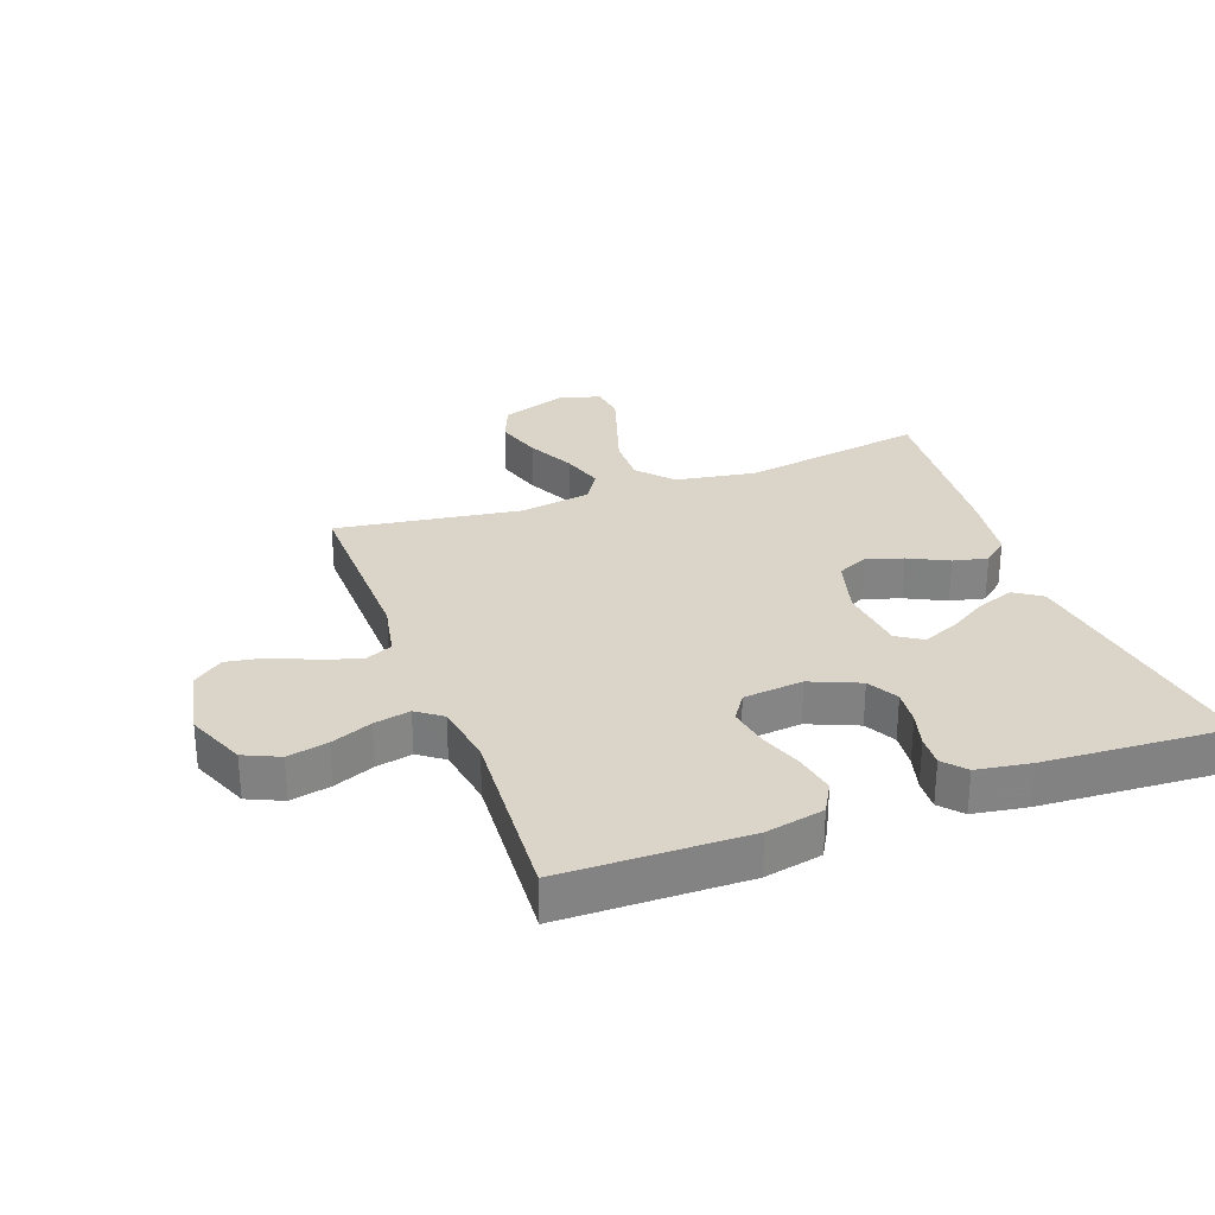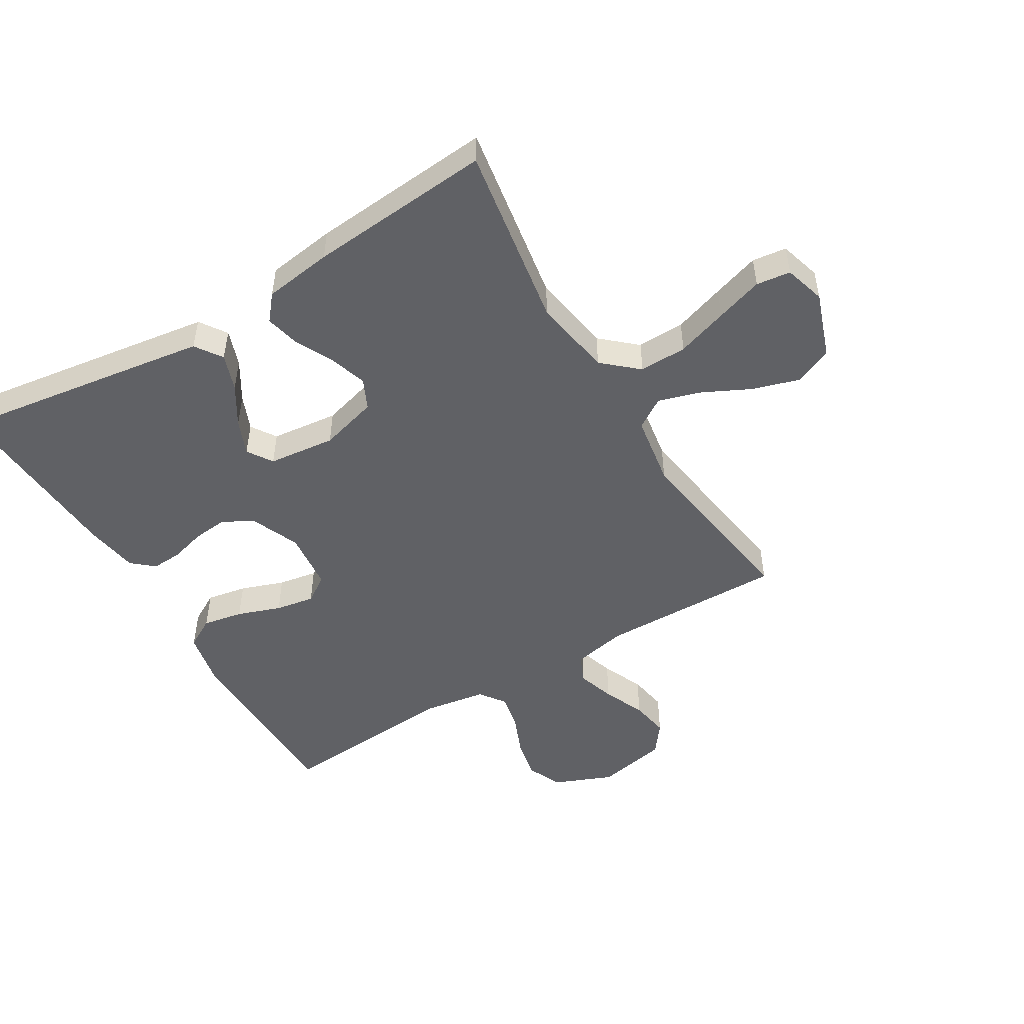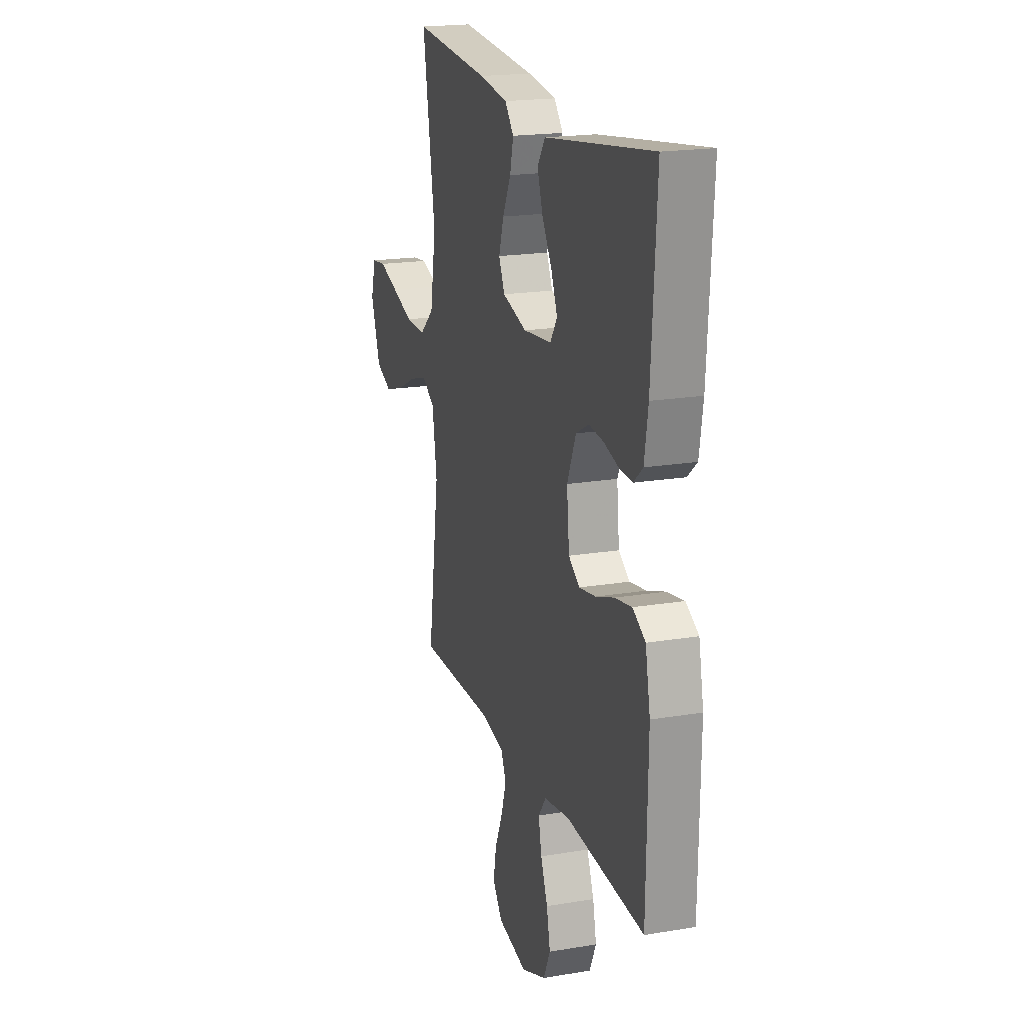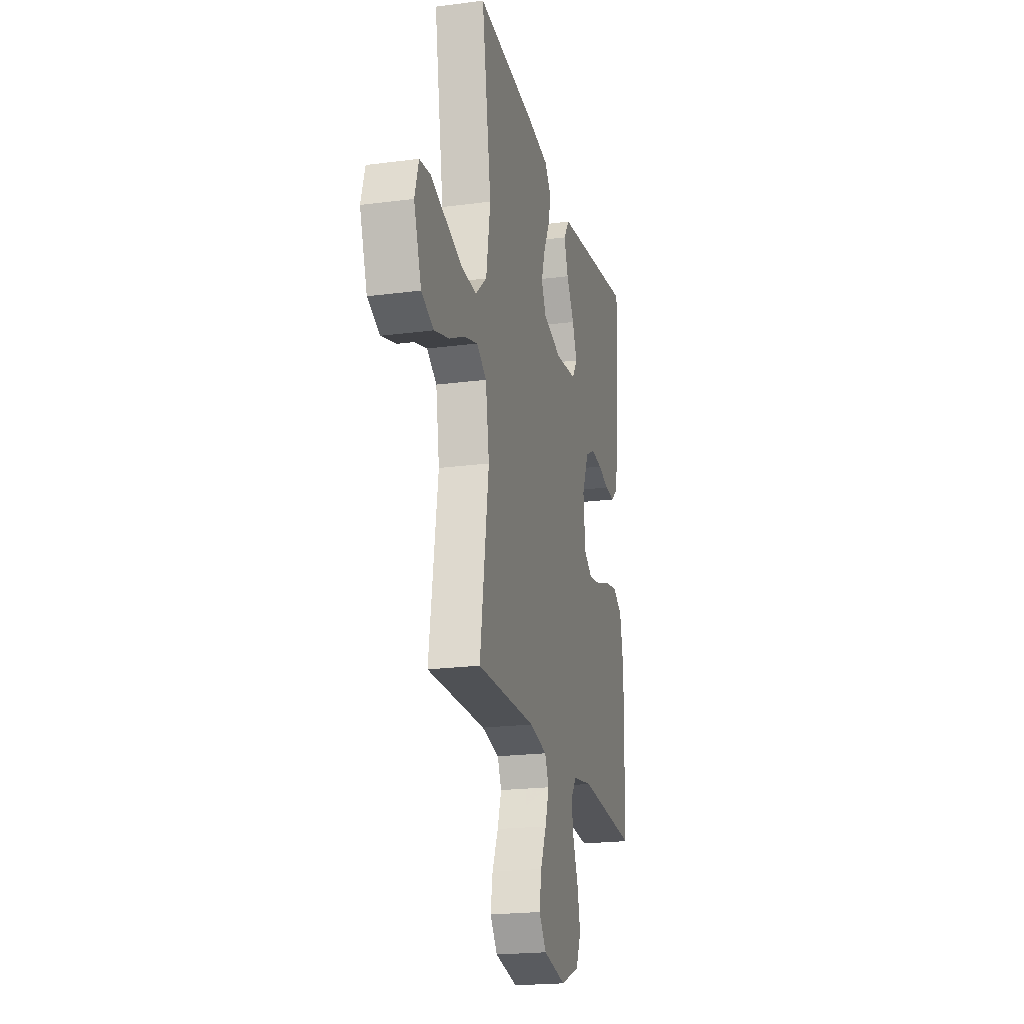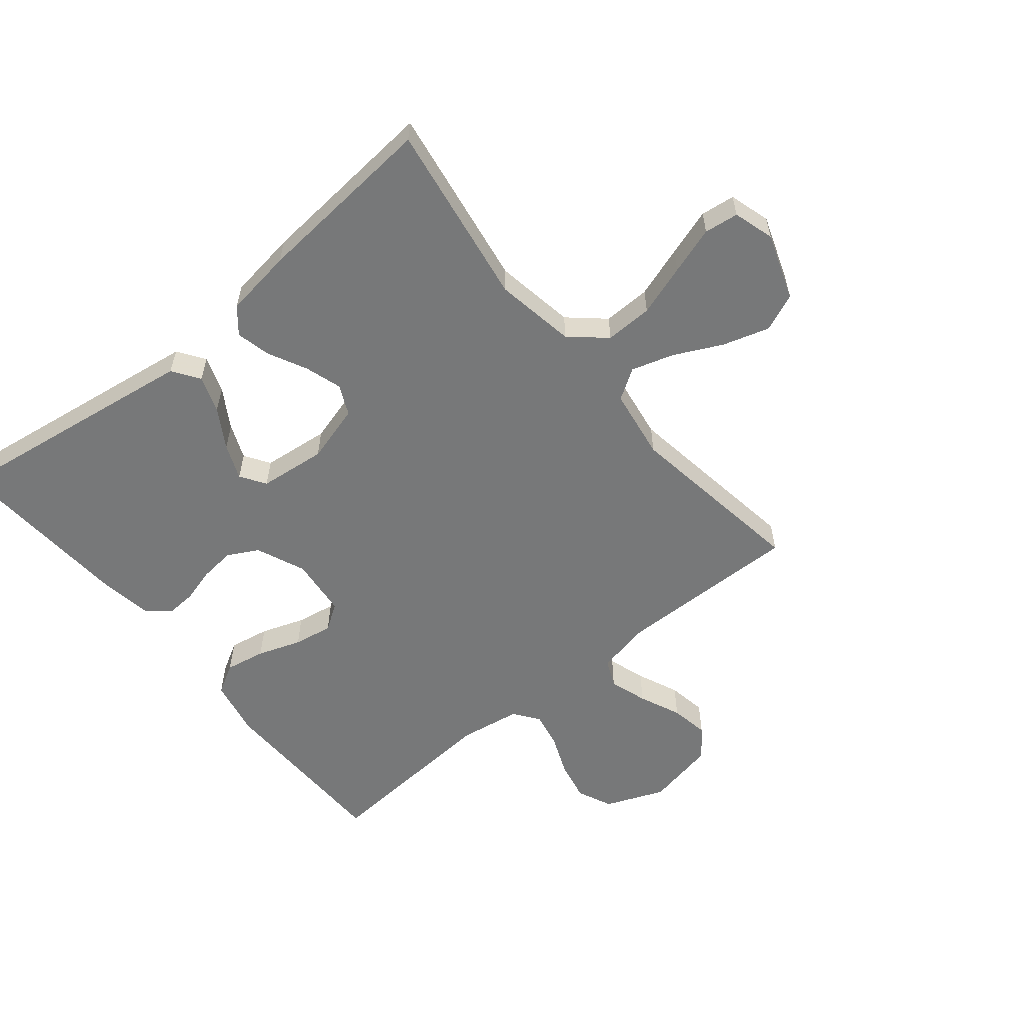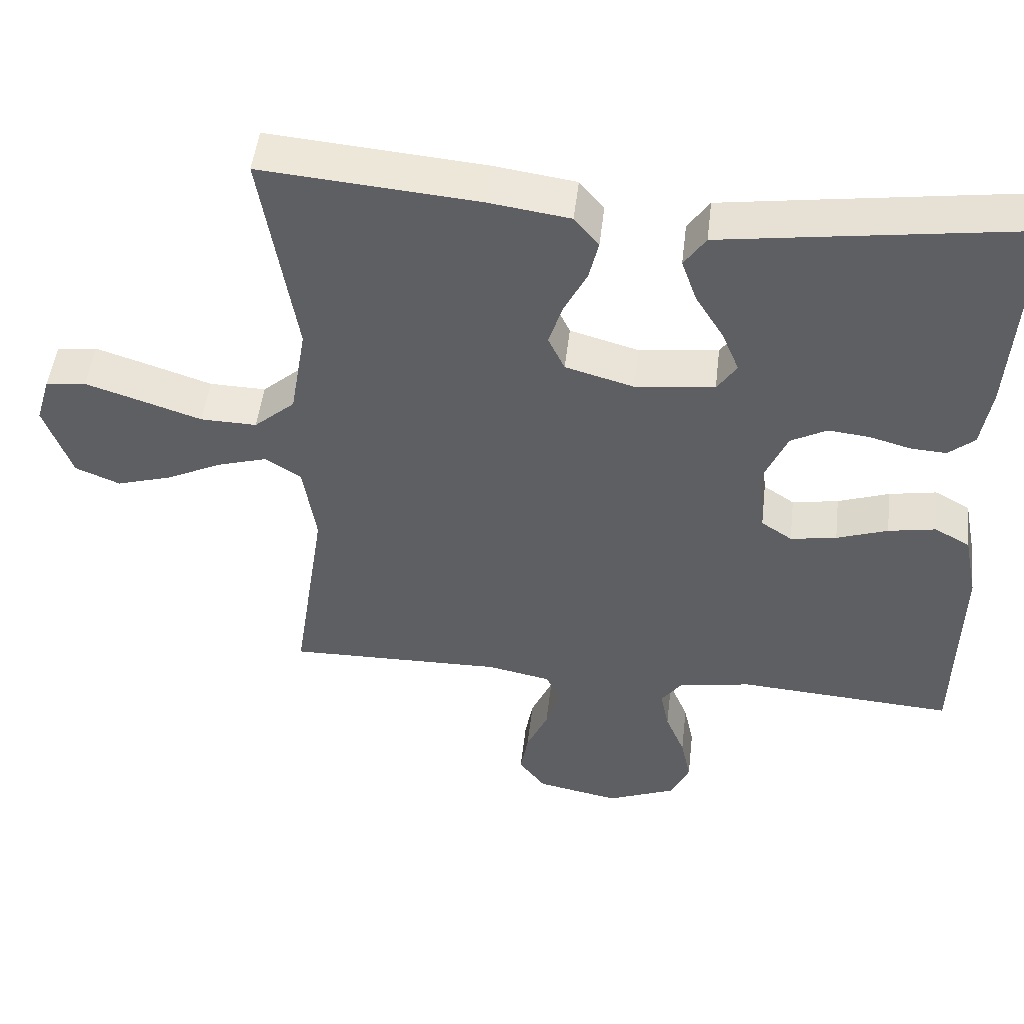
<metadata>
{"format":"obj","ext":"obj","renderer":"f3d","projection":"perspective","resolution":1024,"background":"white","views":[{"elev":29.1,"azim":-110.3,"up":"+Y"},{"elev":-49.9,"azim":30.8,"up":"+Y"},{"elev":19.4,"azim":-107.4,"up":"+Z"},{"elev":-20.9,"azim":103.3,"up":"+Z"},{"elev":-57.4,"azim":39.3,"up":"+Y"},{"elev":49.2,"azim":-173.4,"up":"+Z"}]}
</metadata>
<code>
v 0.5 0.07 -0.5
v 0.2 0.07 -0.495
v 0.111 0.07 -0.513
v 0.091 0.07 -0.558
v 0.111 0.07 -0.62
v 0.141 0.07 -0.688
v 0.152 0.07 -0.751
v 0.115 0.07 -0.8
v 0 0.07 -0.823
v -0.096 0.07 -0.784
v -0.122 0.07 -0.727
v -0.108 0.07 -0.661
v -0.081 0.07 -0.595
v -0.069 0.07 -0.536
v -0.099 0.07 -0.495
v -0.2 0.07 -0.479
v -0.5 0.07 -0.5
v -0.505 0.07 -0.2
v -0.486 0.07 -0.106
v -0.437 0.07 -0.078
v -0.371 0.07 -0.09
v -0.3 0.07 -0.115
v -0.236 0.07 -0.126
v -0.193 0.07 -0.097
v -0.183 0.07 0
v -0.217 0.07 0.08
v -0.267 0.07 0.107
v -0.324 0.07 0.101
v -0.381 0.07 0.085
v -0.431 0.07 0.082
v -0.467 0.07 0.113
v -0.481 0.07 0.2
v -0.5 0.07 0.5
v -0.2 0.07 0.457
v -0.083 0.07 0.44
v -0.053 0.07 0.396
v -0.074 0.07 0.336
v -0.113 0.07 0.272
v -0.137 0.07 0.214
v -0.11 0.07 0.173
v 0 0.07 0.161
v 0.095 0.07 0.188
v 0.118 0.07 0.237
v 0.099 0.07 0.297
v 0.067 0.07 0.361
v 0.054 0.07 0.417
v 0.088 0.07 0.458
v 0.2 0.07 0.474
v 0.5 0.07 0.5
v 0.452 0.07 0.2
v 0.474 0.07 0.069
v 0.531 0.07 0.019
v 0.609 0.07 0.021
v 0.693 0.07 0.049
v 0.77 0.07 0.074
v 0.826 0.07 0.067
v 0.846 0.07 0
v 0.808 0.07 -0.108
v 0.746 0.07 -0.134
v 0.67 0.07 -0.111
v 0.592 0.07 -0.073
v 0.523 0.07 -0.052
v 0.473 0.07 -0.084
v 0.455 0.07 -0.2
v 0.5 0 -0.5
v 0.2 0 -0.495
v 0.111 0 -0.513
v 0.091 0 -0.558
v 0.111 0 -0.62
v 0.141 0 -0.688
v 0.152 0 -0.751
v 0.115 0 -0.8
v 0 0 -0.823
v -0.096 0 -0.784
v -0.122 0 -0.727
v -0.108 0 -0.661
v -0.081 0 -0.595
v -0.069 0 -0.536
v -0.099 0 -0.495
v -0.2 0 -0.479
v -0.5 0 -0.5
v -0.505 0 -0.2
v -0.486 0 -0.106
v -0.437 0 -0.078
v -0.371 0 -0.09
v -0.3 0 -0.115
v -0.236 0 -0.126
v -0.193 0 -0.097
v -0.183 0 0
v -0.217 0 0.08
v -0.267 0 0.107
v -0.324 0 0.101
v -0.381 0 0.085
v -0.431 0 0.082
v -0.467 0 0.113
v -0.481 0 0.2
v -0.5 0 0.5
v -0.2 0 0.457
v -0.083 0 0.44
v -0.053 0 0.396
v -0.074 0 0.336
v -0.113 0 0.272
v -0.137 0 0.214
v -0.11 0 0.173
v 0 0 0.161
v 0.095 0 0.188
v 0.118 0 0.237
v 0.099 0 0.297
v 0.067 0 0.361
v 0.054 0 0.417
v 0.088 0 0.458
v 0.2 0 0.474
v 0.5 0 0.5
v 0.452 0 0.2
v 0.474 0 0.069
v 0.531 0 0.019
v 0.609 0 0.021
v 0.693 0 0.049
v 0.77 0 0.074
v 0.826 0 0.067
v 0.846 0 0
v 0.808 0 -0.108
v 0.746 0 -0.134
v 0.67 0 -0.111
v 0.592 0 -0.073
v 0.523 0 -0.052
v 0.473 0 -0.084
v 0.455 0 -0.2
f 59 60 61
f 58 59 61
f 57 58 61
f 56 57 61
f 55 56 61
f 54 55 61
f 53 54 61
f 52 53 61 62
f 51 52 62 63
f 48 49 50
f 47 48 50
f 46 47 50
f 45 46 50
f 44 45 50
f 51 63 64
f 50 51 64
f 44 50 64
f 43 44 64
f 36 37 38
f 35 36 38
f 34 35 38
f 33 34 38
f 32 33 38
f 31 32 38
f 30 31 38
f 29 30 38
f 28 29 38
f 27 28 38 39
f 26 27 39 40
f 20 21 22
f 19 20 22
f 18 19 22
f 17 18 22
f 16 17 22
f 15 16 22 23
f 14 15 23 24
f 11 12 13
f 10 11 13
f 9 10 13
f 8 9 13
f 7 8 13
f 6 7 13
f 5 6 13
f 4 5 13 14
f 14 24 25
f 4 14 25
f 3 4 25
f 64 1 2
f 43 64 2
f 42 43 2
f 26 40 41
f 26 41 42
f 25 26 42
f 3 25 42
f 2 3 42
f 125 124 123
f 125 123 122
f 125 122 121
f 125 121 120
f 125 120 119
f 125 119 118
f 125 118 117
f 126 125 117 116
f 127 126 116 115
f 114 113 112
f 114 112 111
f 114 111 110
f 114 110 109
f 114 109 108
f 128 127 115
f 128 115 114
f 128 114 108
f 128 108 107
f 102 101 100
f 102 100 99
f 102 99 98
f 102 98 97
f 102 97 96
f 102 96 95
f 102 95 94
f 102 94 93
f 102 93 92
f 103 102 92 91
f 104 103 91 90
f 86 85 84
f 86 84 83
f 86 83 82
f 86 82 81
f 86 81 80
f 87 86 80 79
f 88 87 79 78
f 77 76 75
f 77 75 74
f 77 74 73
f 77 73 72
f 77 72 71
f 77 71 70
f 77 70 69
f 78 77 69 68
f 89 88 78
f 89 78 68
f 89 68 67
f 66 65 128
f 66 128 107
f 66 107 106
f 105 104 90
f 106 105 90
f 106 90 89
f 106 89 67
f 106 67 66
f 1 65 66 2
f 2 66 67 3
f 3 67 68 4
f 4 68 69 5
f 5 69 70 6
f 6 70 71 7
f 7 71 72 8
f 8 72 73 9
f 9 73 74 10
f 10 74 75 11
f 11 75 76 12
f 12 76 77 13
f 13 77 78 14
f 14 78 79 15
f 15 79 80 16
f 16 80 81 17
f 17 81 82 18
f 18 82 83 19
f 19 83 84 20
f 20 84 85 21
f 21 85 86 22
f 22 86 87 23
f 23 87 88 24
f 24 88 89 25
f 25 89 90 26
f 26 90 91 27
f 27 91 92 28
f 28 92 93 29
f 29 93 94 30
f 30 94 95 31
f 31 95 96 32
f 32 96 97 33
f 33 97 98 34
f 34 98 99 35
f 35 99 100 36
f 36 100 101 37
f 37 101 102 38
f 38 102 103 39
f 39 103 104 40
f 40 104 105 41
f 41 105 106 42
f 42 106 107 43
f 43 107 108 44
f 44 108 109 45
f 45 109 110 46
f 46 110 111 47
f 47 111 112 48
f 48 112 113 49
f 49 113 114 50
f 50 114 115 51
f 51 115 116 52
f 52 116 117 53
f 53 117 118 54
f 54 118 119 55
f 55 119 120 56
f 56 120 121 57
f 57 121 122 58
f 58 122 123 59
f 59 123 124 60
f 60 124 125 61
f 61 125 126 62
f 62 126 127 63
f 63 127 128 64
f 64 128 65 1

</code>
